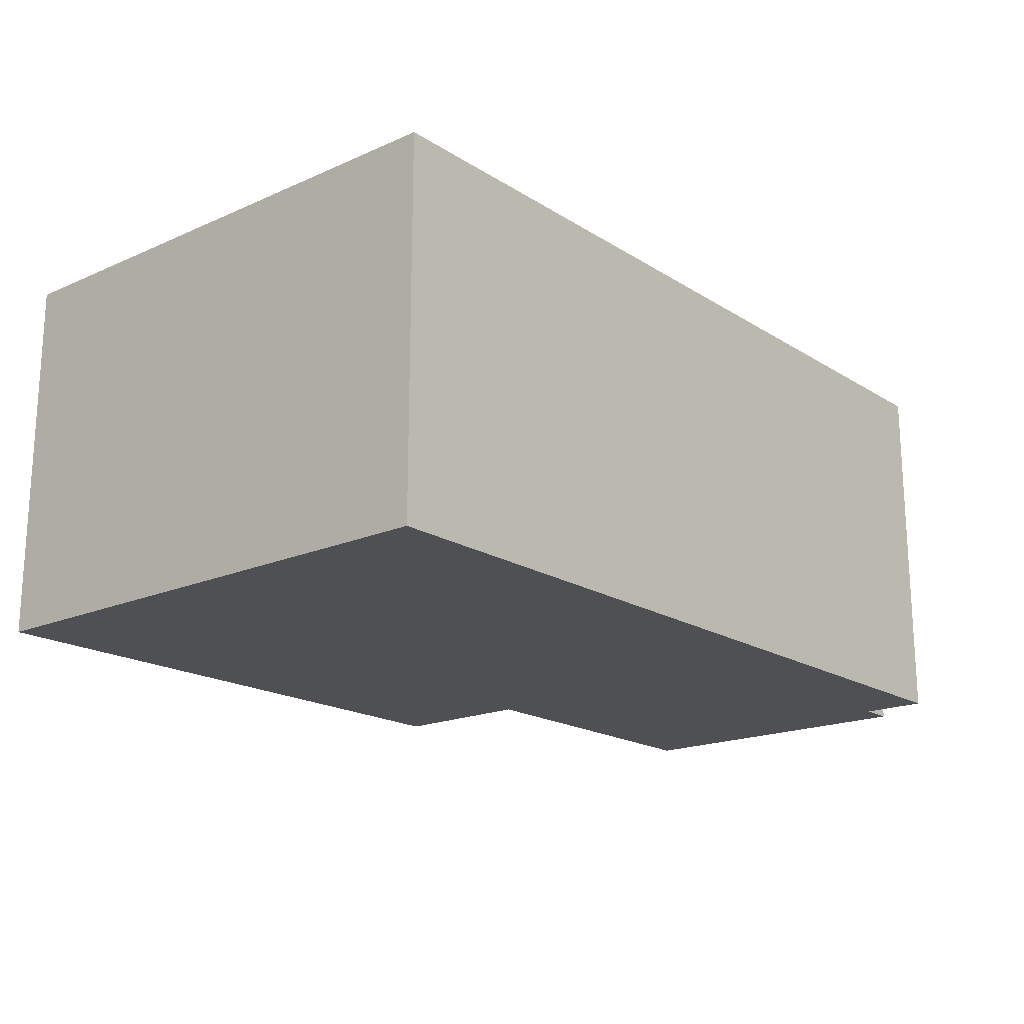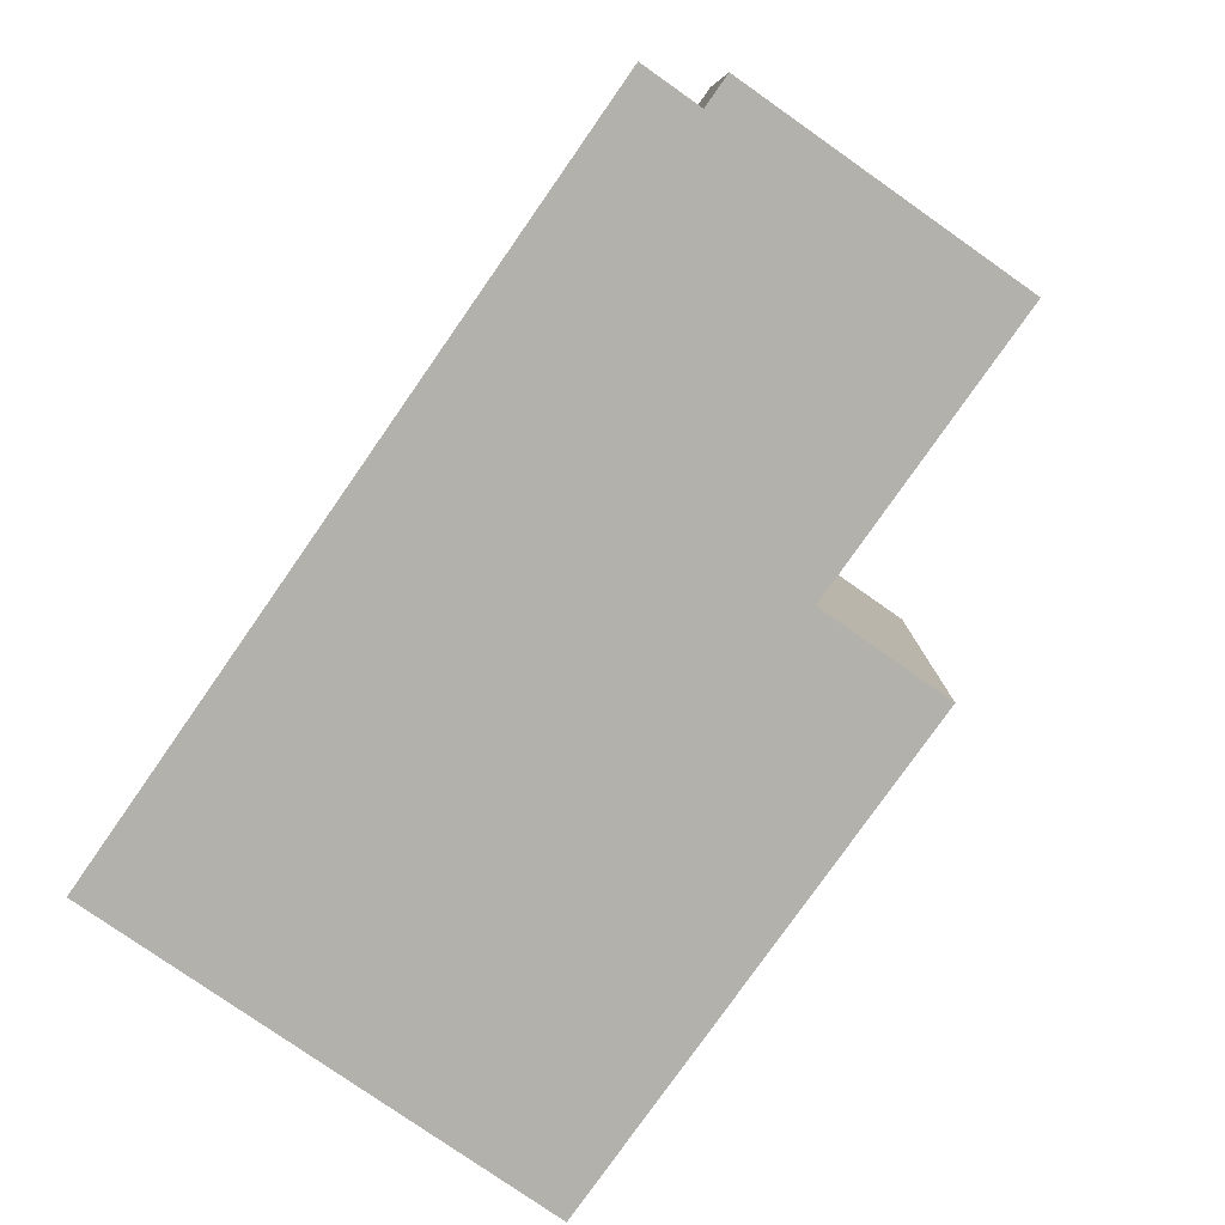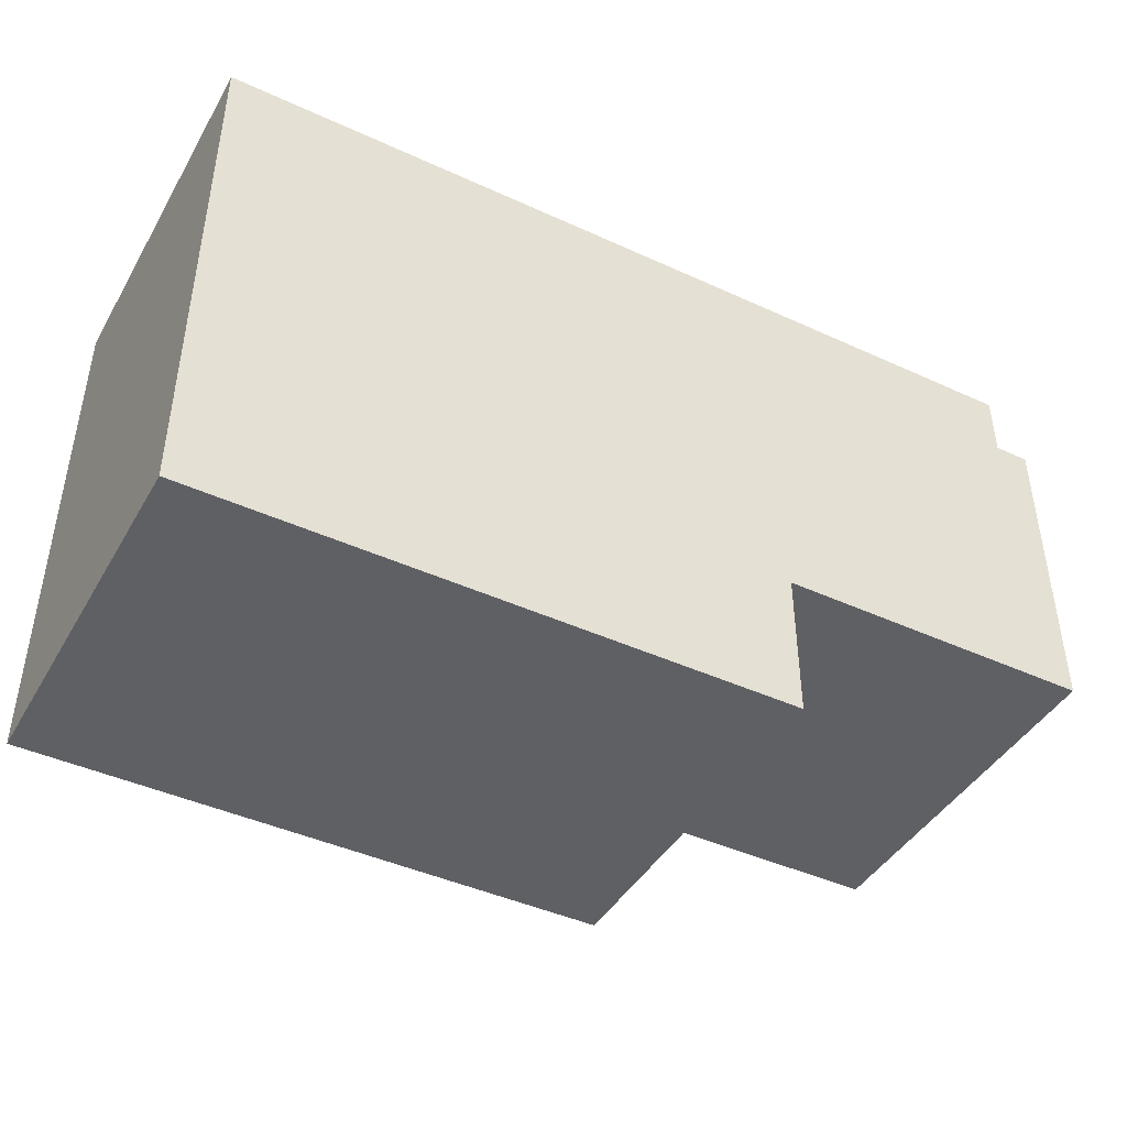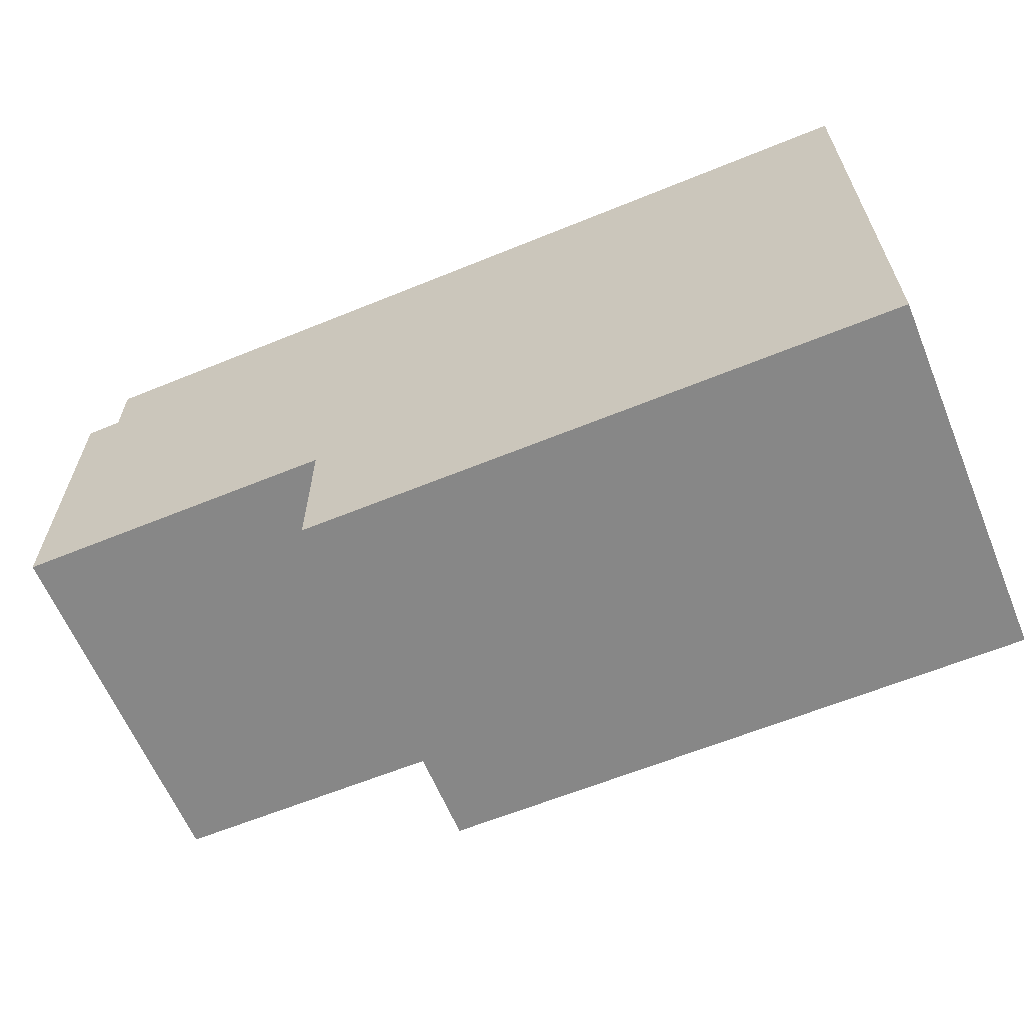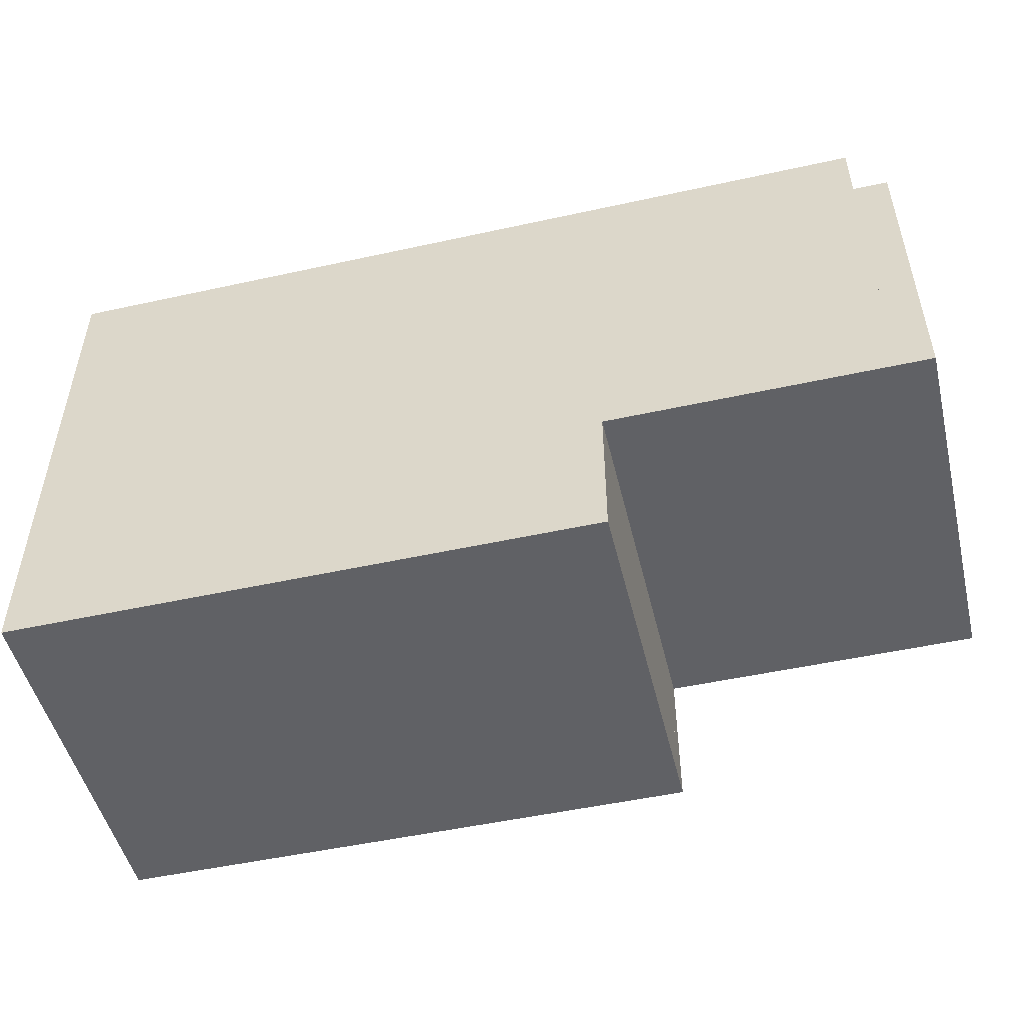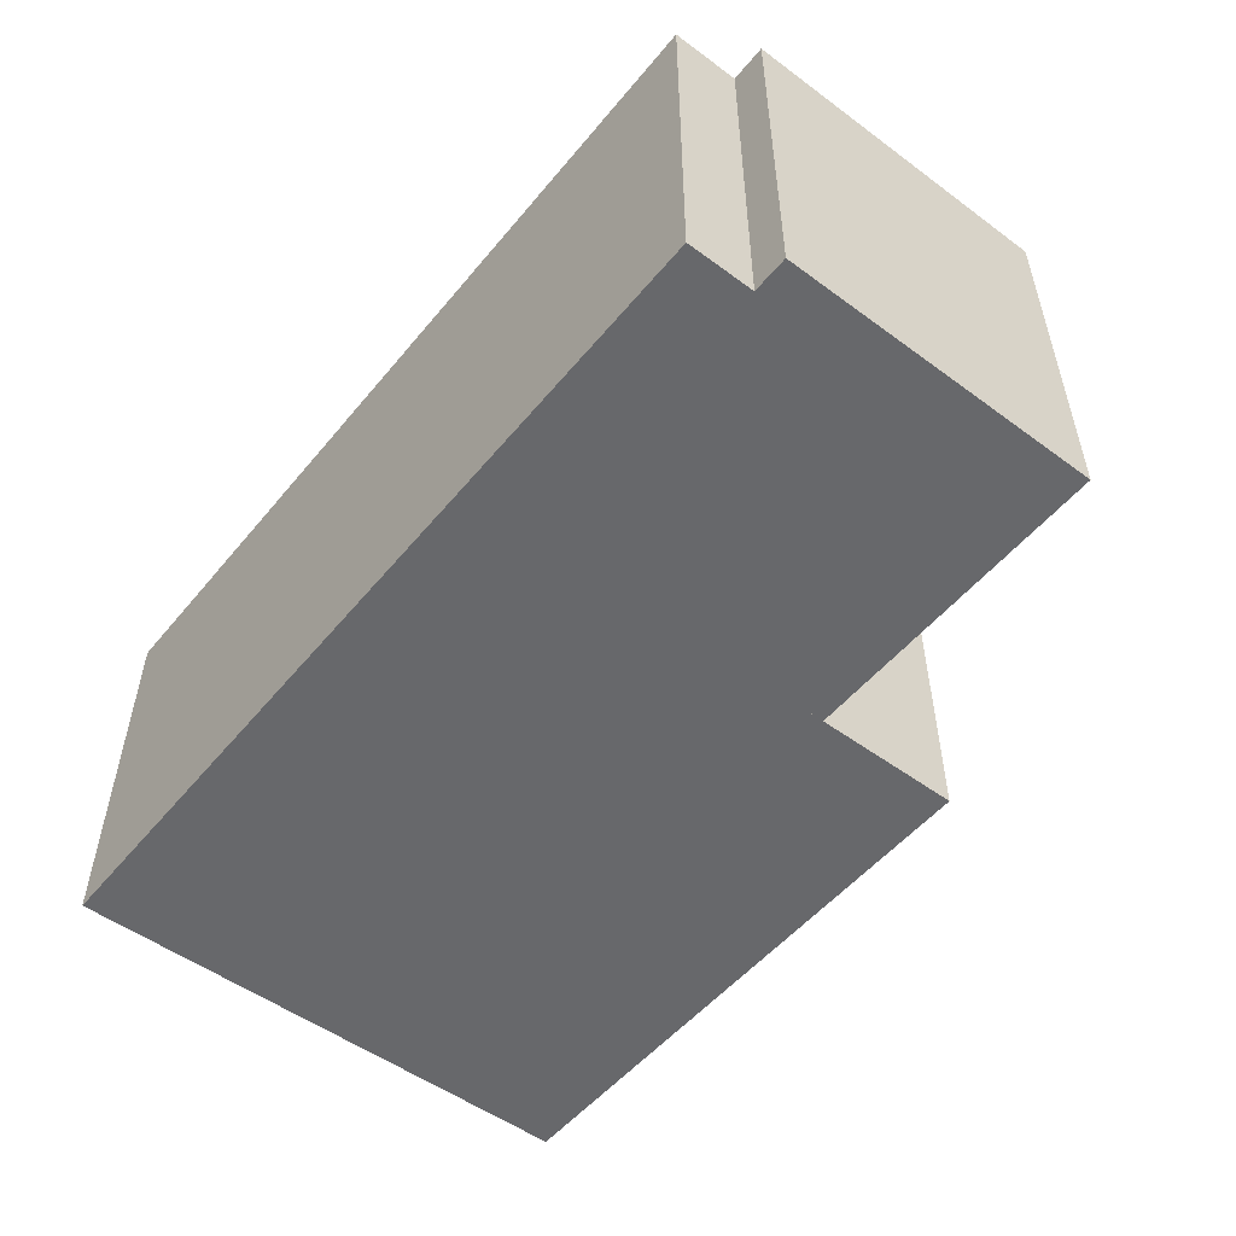
<metadata>
{"format":"obj","ext":"obj","renderer":"f3d","projection":"perspective","resolution":1024,"background":"white","views":[{"elev":-18.5,"azim":-49.9,"up":"+Y"},{"elev":-79.0,"azim":55.0,"up":"+Y"},{"elev":-43.5,"azim":-28.4,"up":"+Z"},{"elev":-62.4,"azim":-157.5,"up":"+Z"},{"elev":-50.1,"azim":13.6,"up":"+Z"},{"elev":-52.3,"azim":51.6,"up":"+Y"}]}
</metadata>
<code>
v    0 0 -0
v    0 0 -3.88
v    4.27 0 -3.88
v    4.27 0 -0
v    4.27 0 -0
v    4.27 0 -2.8
v    6.33 0 -2.8
v    6.33 0 -0
v    6.33 0 -0.48
v    6.33 0 -2.8
v    6.59 0 -2.8
v    6.59 0 -0.48
v    4.27 2.7 -0
v    4.27 2.7 -3.88
v    0 2.7 -3.88
v    0 2.7 -0
v    6.33 2.7 -0
v    6.33 2.7 -2.8
v    4.27 2.7 -2.8
v    4.27 2.7 -0
v    6.59 2.7 -0.48
v    6.59 2.7 -2.8
v    6.33 2.7 -2.8
v    6.33 2.7 -0.48
v    0 0 -0
v    0 2.7 -0
v    0 2.7 -3.88
v    0 0 -3.88
v    0 0 -3.88
v    0 2.7 -3.88
v    4.27 2.7 -3.88
v    4.27 0 -3.88
v    4.27 0 -3.88
v    4.27 2.7 -3.88
v    4.27 2.7 -2.8
v    4.27 0 -2.8
v    4.27 0 -2.8
v    4.27 2.7 -2.8
v    6.59 2.7 -2.8
v    6.59 0 -2.8
v    6.59 0 -2.8
v    6.59 2.7 -2.8
v    6.59 2.7 -0.48
v    6.59 0 -0.48
v    6.59 0 -0.48
v    6.59 2.7 -0.48
v    6.33 2.7 -0.48
v    6.33 0 -0.48
v    6.33 0 -0.48
v    6.33 2.7 -0.48
v    6.33 2.7 -0
v    6.33 0 -0
v    6.33 0 -0
v    6.33 2.7 -0
v    0 2.7 -0
v    0 0 -0
v    0 0.27 -0.15
v    0 0.27 -0.55
v    6.3 0.27 -0.55
v    6.3 0.27 -0.15
v    0 0.27 -0.15
v    6.3 0.27 -0.15
v    6.3 0.33 -0.15
v    0 0.33 -0.15
v    0 0.27 -0.55
v    0 0.17 -0.55
v    6.3 0.17 -0.55
v    6.3 0.27 -0.55
v    0 0.87 -0.15
v    0 0.87 -0.55
v    6.3 0.87 -0.55
v    6.3 0.87 -0.15
v    0 0.87 -0.15
v    6.3 0.87 -0.15
v    6.3 0.93 -0.15
v    0 0.93 -0.15
v    0 0.87 -0.55
v    0 0.77 -0.55
v    6.3 0.77 -0.55
v    6.3 0.87 -0.55
v    0 2.52 -0.15
v    0 2.52 -0.55
v    6.3 2.52 -0.55
v    6.3 2.52 -0.15
v    0 2.52 -0.55
v    0 2.46 -0.55
v    6.3 2.46 -0.55
v    6.3 2.52 -0.55
v    0 2.52 -0.55
v    0 2.46 -0.55
v    6.3 2.46 -0.55
v    6.3 2.52 -0.55
v    0 0.27 -3.33
v    0 0.27 -3.73
v    4.27 0.27 -3.73
v    4.27 0.27 -3.33
v    0 0.27 -3.73
v    0 0.33 -3.73
v    4.27 0.33 -3.73
v    4.27 0.27 -3.73
v    0 0.27 -3.33
v    4.27 0.27 -3.33
v    4.27 0.17 -3.33
v    0 0.17 -3.33
v    0 0.87 -3.73
v    4.27 0.87 -3.73
v    4.27 0.87 -3.33
v    0 0.87 -3.33
v    0 0.87 -3.73
v    0 0.93 -3.73
v    4.27 0.93 -3.73
v    4.27 0.87 -3.73
v    0 0.87 -3.33
v    4.27 0.87 -3.33
v    4.27 0.77 -3.33
v    0 0.77 -3.33
v    0 2.52 -3.33
v    0 2.52 -3.73
v    4.27 2.52 -3.73
v    4.27 2.52 -3.33
v    0 2.52 -3.33
v    4.27 2.52 -3.33
v    4.27 2.46 -3.33
v    0 2.46 -3.33
v    0.86 0.85 -0.21
v    0.86 0.85 -0.25
v    0.86 0.85 -0.29
v    0.86 0.85 -0.33
v    0.86 0.85 -0.37
v    0.86 0.85 -0.41
v    0.86 0.85 -0.45
v    0.86 0.85 -0.49
v    2.39 0.85 -0.21
v    2.39 0.85 -0.25
v    2.39 0.85 -0.29
v    2.39 0.85 -0.33
v    2.39 0.85 -0.37
v    2.39 0.85 -0.41
v    2.39 0.85 -0.45
v    2.39 0.85 -0.49
v    3.9 0.85 -0.21
v    3.9 0.85 -0.25
v    3.9 0.85 -0.29
v    3.9 0.85 -0.33
v    3.9 0.85 -0.37
v    3.9 0.85 -0.41
v    3.9 0.85 -0.45
v    3.9 0.85 -0.49
v    5.48 0.85 -0.21
v    5.48 0.85 -0.25
v    5.48 0.85 -0.29
v    5.48 0.85 -0.33
v    5.48 0.85 -0.37
v    5.48 0.85 -0.41
v    5.48 0.85 -0.45
v    5.48 0.85 -0.49
v    0.86 2.5 -0.21
v    0.86 2.5 -0.25
v    0.86 2.5 -0.29
v    0.86 2.5 -0.33
v    0.86 2.5 -0.37
v    0.86 2.5 -0.41
v    0.86 2.5 -0.45
v    0.86 2.5 -0.49
v    2.39 2.5 -0.21
v    2.39 2.5 -0.25
v    2.39 2.5 -0.29
v    2.39 2.5 -0.33
v    2.39 2.5 -0.37
v    2.39 2.5 -0.41
v    2.39 2.5 -0.45
v    2.39 2.5 -0.49
v    3.9 2.5 -0.21
v    3.9 2.5 -0.25
v    3.9 2.5 -0.29
v    3.9 2.5 -0.33
v    3.9 2.5 -0.37
v    3.9 2.5 -0.41
v    3.9 2.5 -0.45
v    3.9 2.5 -0.49
v    5.48 2.5 -0.21
v    5.48 2.5 -0.25
v    5.48 2.5 -0.29
v    5.48 2.5 -0.33
v    5.48 2.5 -0.37
v    5.48 2.5 -0.41
v    5.48 2.5 -0.45
v    5.48 2.5 -0.49
v    0.9 0.85 -0.21
v    0.9 0.85 -0.25
v    0.9 0.85 -0.29
v    0.9 0.85 -0.33
v    0.9 0.85 -0.37
v    0.9 0.85 -0.41
v    0.9 0.85 -0.45
v    0.9 0.85 -0.49
v    2.12 0.85 -0.21
v    2.12 0.85 -0.25
v    2.12 0.85 -0.29
v    2.12 0.85 -0.33
v    2.12 0.85 -0.37
v    2.12 0.85 -0.41
v    2.12 0.85 -0.45
v    2.12 0.85 -0.49
o sol_1
f 1 3 2
f 1 4 3
o sol_2
f 5 7 6
f 5 8 7
o sol_3
f 9 11 10
f 9 12 11
o plafond_1
f 13 15 14
f 13 16 15
o plafond_2
f 17 19 18
f 17 20 19
o plafond_3
f 21 23 22
f 21 24 23
o mur_1
f 25 27 26
f 25 28 27
o mur_2
f 29 31 30
f 29 32 31
o mur_3
f 33 35 34
f 33 36 35
o mur_4
f 37 39 38
f 37 40 39
o mur_5
f 41 43 42
f 41 44 43
o mur_6
f 45 47 46
f 45 48 47
o mur_7
f 49 51 50
f 49 52 51
o mur_8
f 53 55 54
f 53 56 55
o tablette_basse_gauche
f 57 59 58
f 57 60 59
o tablette_basse_gauche_rebord_haut
f 61 63 62
f 61 64 63
o tablette_basse_gauche_rebord_bas
f 65 67 66
f 65 68 67
o tablette_haute_gauche
f 69 71 70
f 69 72 71
o tablette_haute_gauche_rebord_haut
f 73 75 74
f 73 76 75
o tablette_haute_gauche_rebord_bas
f 77 79 78
f 77 80 79
o plateau_gauche_lampe_du_haut
f 81 83 82
f 81 84 83
o plateau_gauche_lampe_du_haut_rebord
f 85 87 86
f 85 88 87
o tablette_gauche_lampe_du_haut_rebord
f 89 91 90
f 89 92 91
o tablette_basse_droite
f 93 95 94
f 93 96 95
o tablette_basse_droite_rebord_haut
f 97 99 98
f 97 100 99
o tablette_basse_droite_rebord_bas
f 101 103 102
f 101 104 103
o tablette_haute_droite
f 105 107 106
f 105 108 107
o tablette_haute_droite_rebord_haut
f 109 111 110
f 109 112 111
o tablette_haute_droite_rebord_bas
f 113 115 114
f 113 116 115
o plateau_droite_lampe_du_haut
f 117 119 118
f 117 120 119
o plateau_droite_lampe_du_haut_rebord
f 121 123 122
f 121 124 123
o neon1(0.86, 0.85, -0.21)
o neon2(0.86, 0.85, -0.25)
o neon3(0.86, 0.85, -0.29)
o neon4(0.86, 0.85, -0.33)
o neon5(0.86, 0.85, -0.37)
o neon6(0.86, 0.85, -0.41)
o neon7(0.86, 0.85, -0.45)
o neon8(0.86, 0.85, -0.49)
o neon9(2.39, 0.85, -0.21)
o neon10(2.39, 0.85, -0.25)
o neon11(2.39, 0.85, -0.29)
o neon12(2.39, 0.85, -0.33)
o neon13(2.39, 0.85, -0.37)
o neon14(2.39, 0.85, -0.41)
o neon15(2.39, 0.85, -0.45)
o neon16(2.39, 0.85, -0.49)
o neon17(3.9, 0.85, -0.21)
o neon18(3.9, 0.85, -0.25)
o neon19(3.9, 0.85, -0.29)
o neon20(3.9, 0.85, -0.33)
o neon21(3.9, 0.85, -0.37)
o neon22(3.9, 0.85, -0.41)
o neon23(3.9, 0.85, -0.45)
o neon24(3.9, 0.85, -0.49)
o neon25(5.48, 0.85, -0.21)
o neon26(5.48, 0.85, -0.25)
o neon27(5.48, 0.85, -0.29)
o neon28(5.48, 0.85, -0.33)
o neon29(5.48, 0.85, -0.37)
o neon30(5.48, 0.85, -0.41)
o neon31(5.48, 0.85, -0.45)
o neon32(5.48, 0.85, -0.49)
o neon33(0.86, 2.5, -0.21)
o neon34(0.86, 2.5, -0.25)
o neon35(0.86, 2.5, -0.29)
o neon36(0.86, 2.5, -0.33)
o neon37(0.86, 2.5, -0.37)
o neon38(0.86, 2.5, -0.41)
o neon39(0.86, 2.5, -0.45)
o neon40(0.86, 2.5, -0.49)
o neon41(2.39, 2.5, -0.21)
o neon42(2.39, 2.5, -0.25)
o neon43(2.39, 2.5, -0.29)
o neon44(2.39, 2.5, -0.33)
o neon45(2.39, 2.5, -0.37)
o neon46(2.39, 2.5, -0.41)
o neon47(2.39, 2.5, -0.45)
o neon48(2.39, 2.5, -0.49)
o neon49(3.9, 2.5, -0.21)
o neon50(3.9, 2.5, -0.25)
o neon51(3.9, 2.5, -0.29)
o neon52(3.9, 2.5, -0.33)
o neon53(3.9, 2.5, -0.37)
o neon54(3.9, 2.5, -0.41)
o neon55(3.9, 2.5, -0.45)
o neon56(3.9, 2.5, -0.49)
o neon57(5.48, 2.5, -0.21)
o neon58(5.48, 2.5, -0.25)
o neon59(5.48, 2.5, -0.29)
o neon60(5.48, 2.5, -0.33)
o neon61(5.48, 2.5, -0.37)
o neon62(5.48, 2.5, -0.41)
o neon63(5.48, 2.5, -0.45)
o neon64(5.48, 2.5, -0.49)
o neon65(0.9, 0.85, -0.21)
o neon66(0.9, 0.85, -0.25)
o neon67(0.9, 0.85, -0.29)
o neon68(0.9, 0.85, -0.33)
o neon69(0.9, 0.85, -0.37)
o neon70(0.9, 0.85, -0.41)
o neon71(0.9, 0.85, -0.45)
o neon72(0.9, 0.85, -0.49)
o neon73(2.12, 0.85, -0.21)
o neon74(2.12, 0.85, -0.25)
o neon75(2.12, 0.85, -0.29)
o neon76(2.12, 0.85, -0.33)
o neon77(2.12, 0.85, -0.37)
o neon78(2.12, 0.85, -0.41)
o neon79(2.12, 0.85, -0.45)
o neon80(2.12, 0.85, -0.49)

</code>
